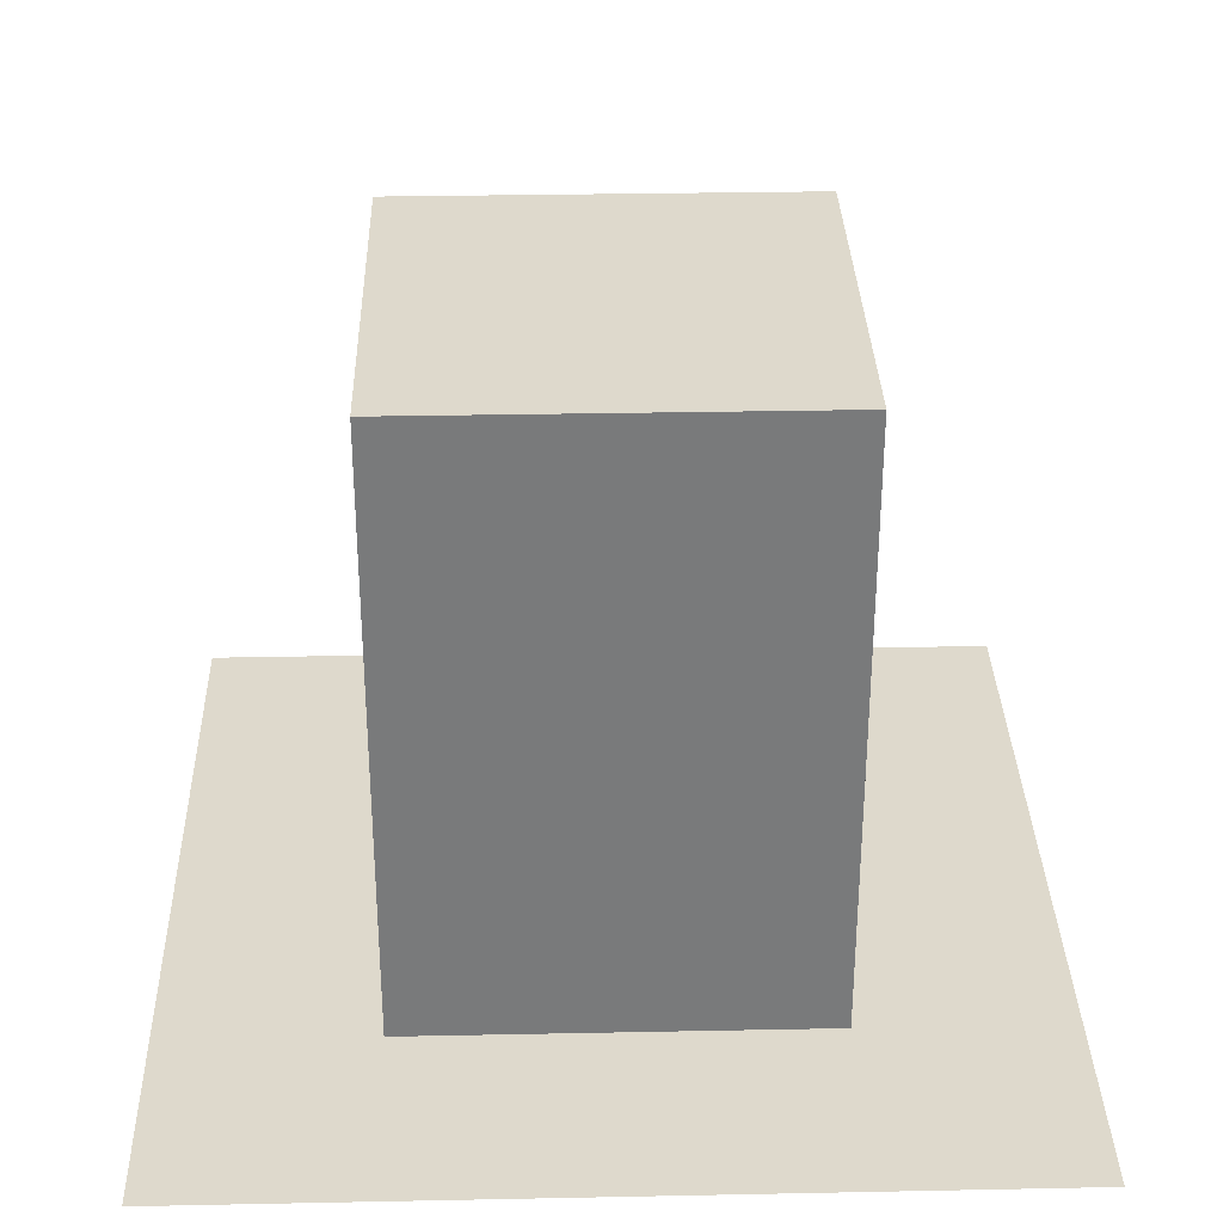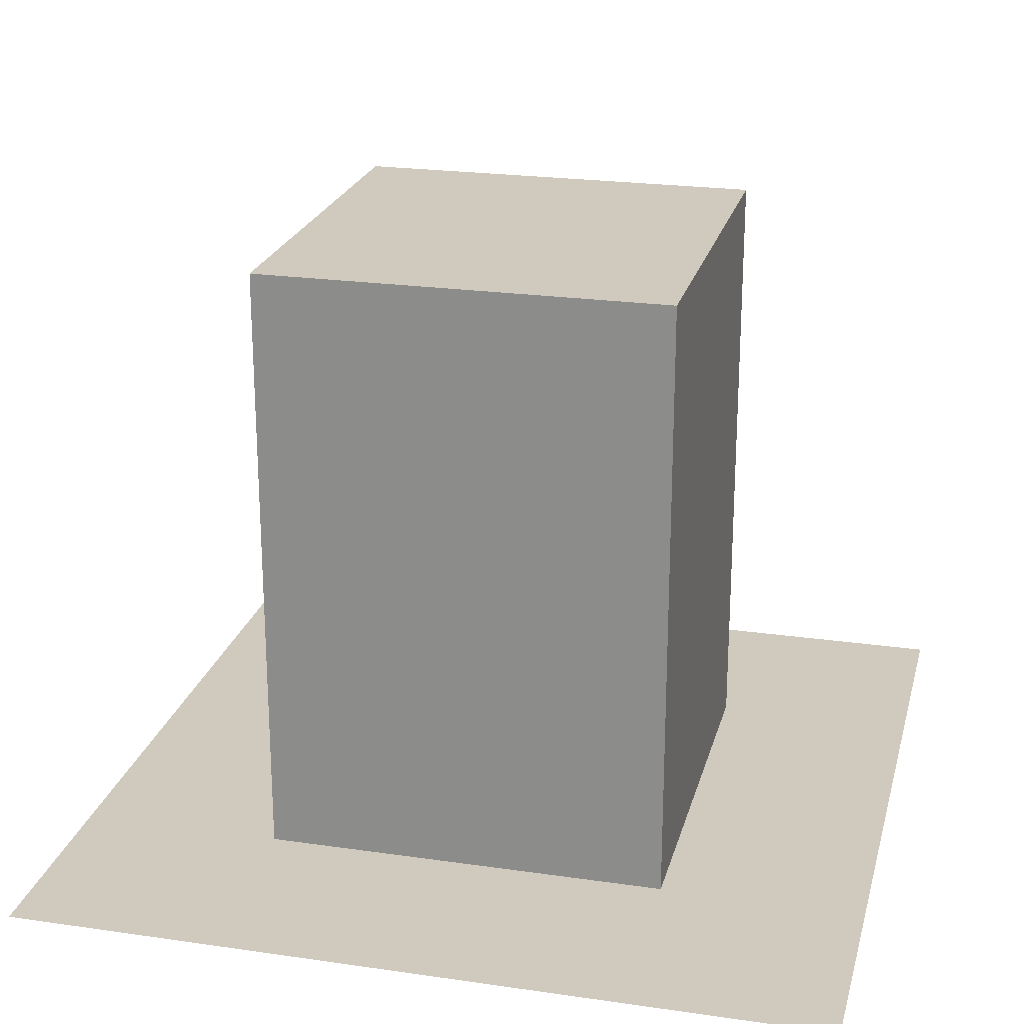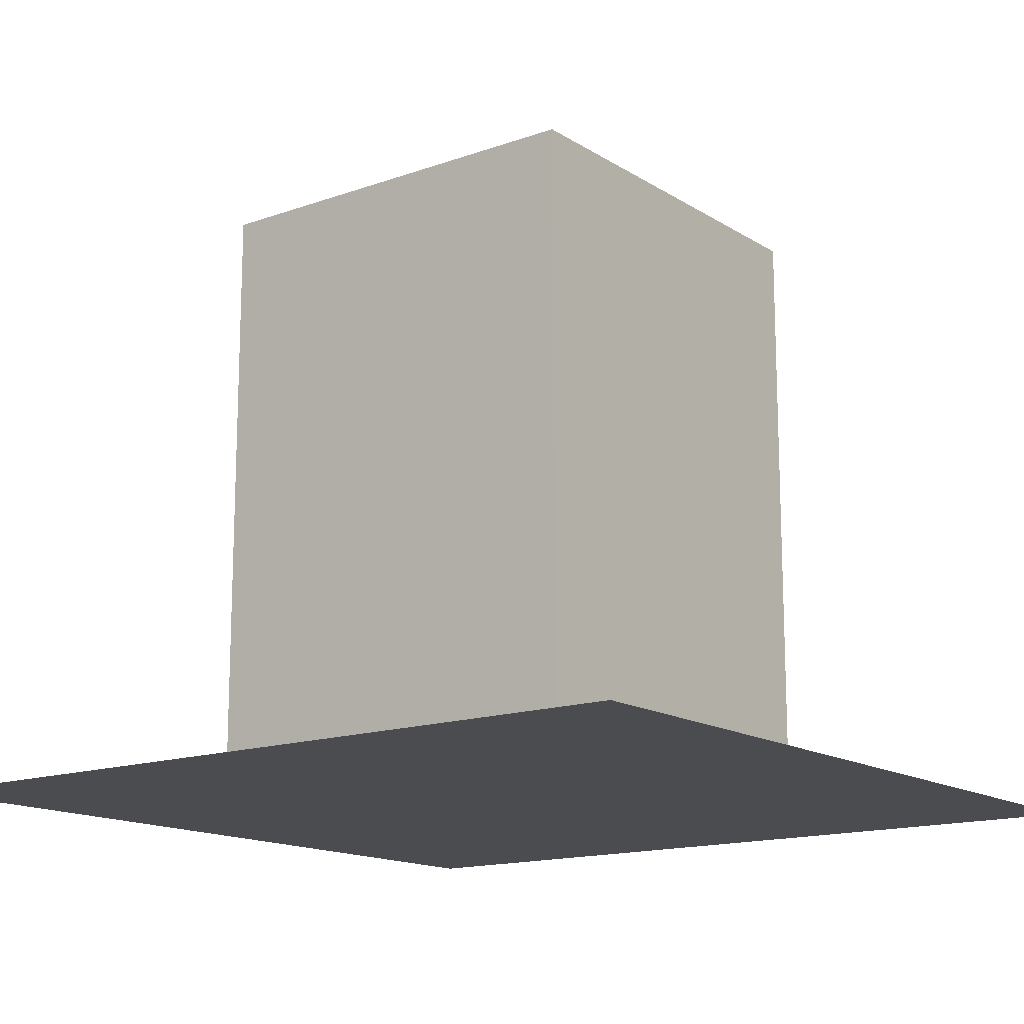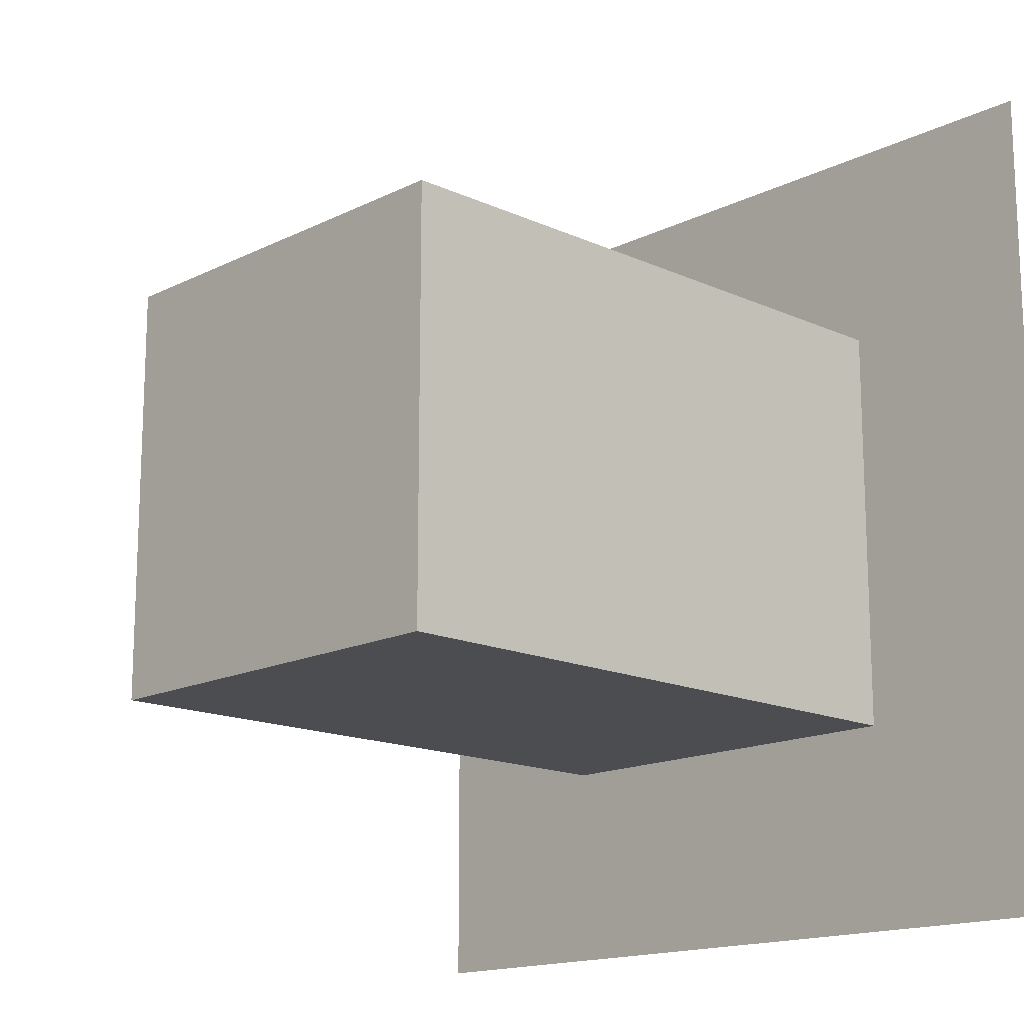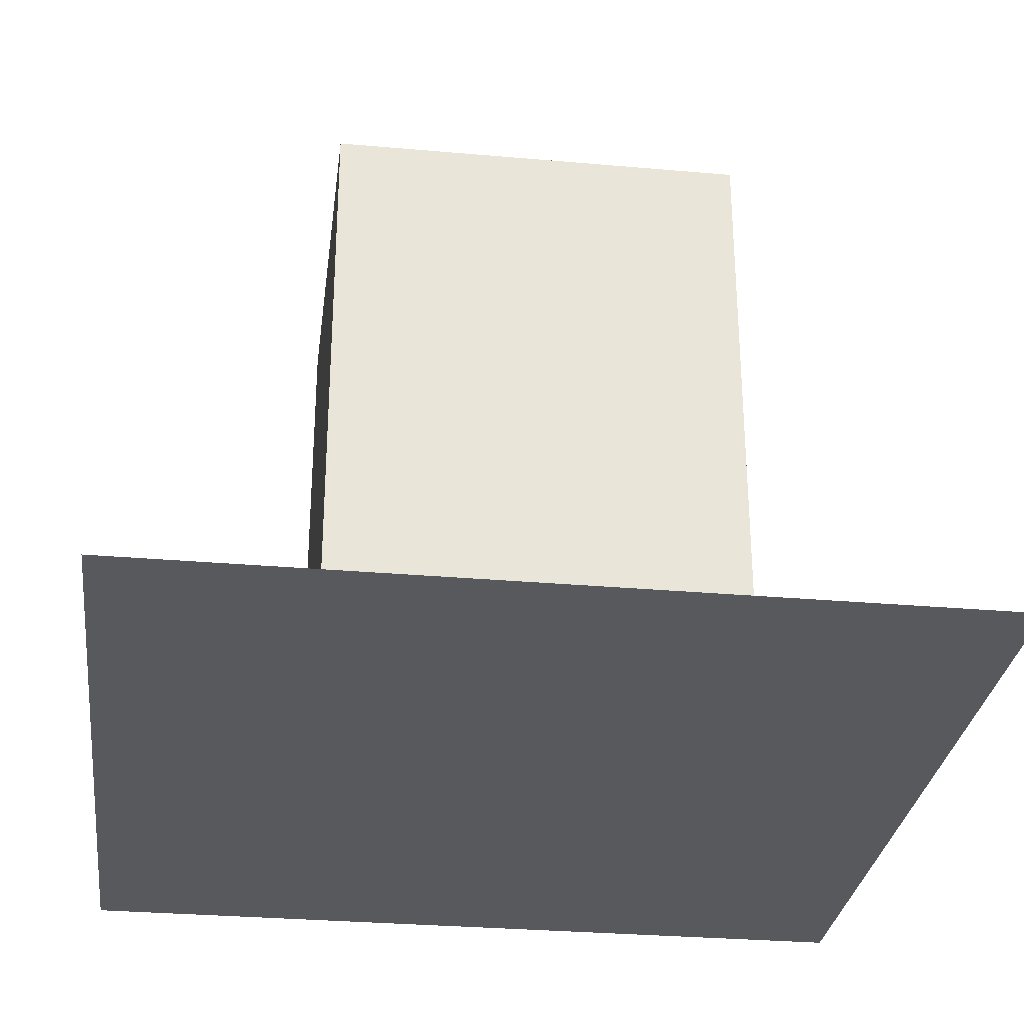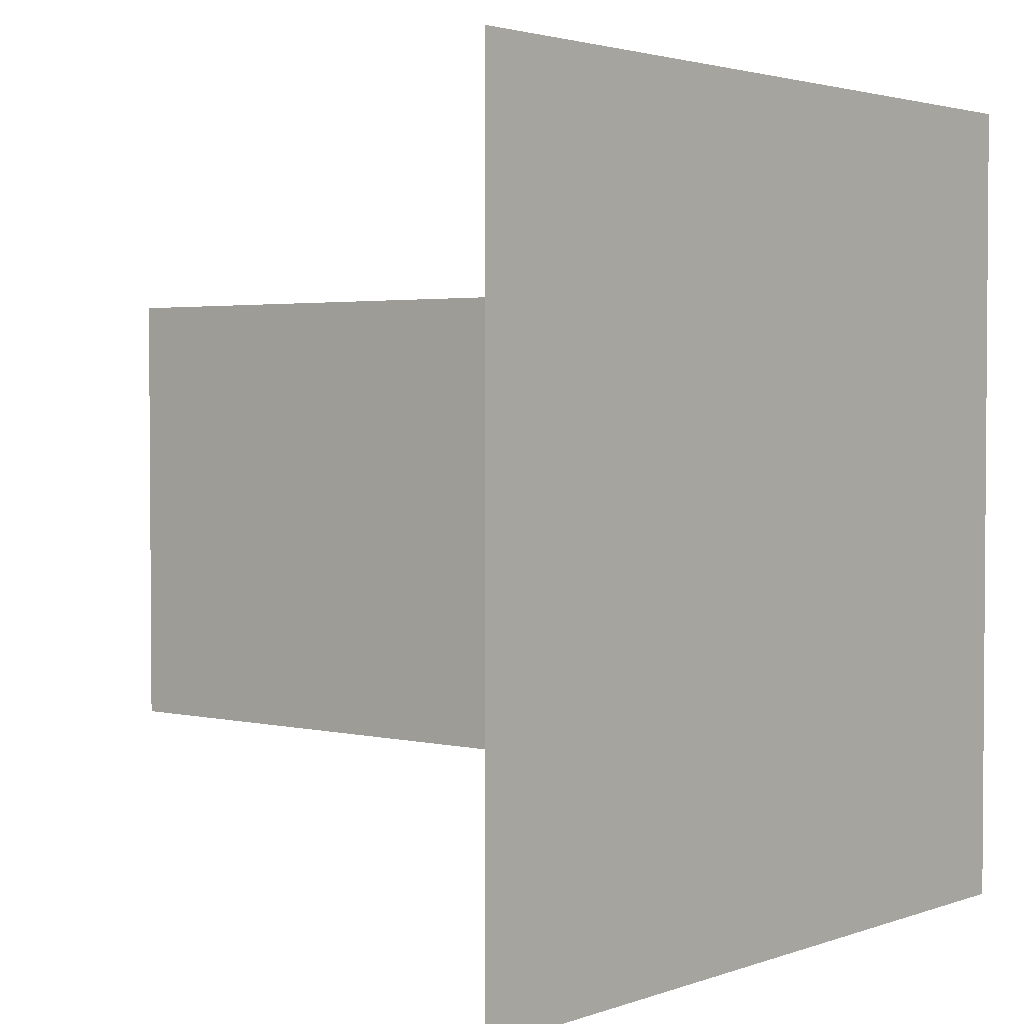
<metadata>
{"format":"obj","ext":"obj","renderer":"f3d","projection":"perspective","resolution":1024,"background":"white","views":[{"elev":32.1,"azim":-91.6,"up":"+Z"},{"elev":22.8,"azim":13.9,"up":"+Z"},{"elev":-15.0,"azim":-52.7,"up":"+Z"},{"elev":-15.6,"azim":46.2,"up":"+Y"},{"elev":-30.2,"azim":82.7,"up":"+Z"},{"elev":2.6,"azim":129.3,"up":"+Y"}]}
</metadata>
<code>
v -400 400 0
v -400 -400 0
v 400 -400 0
v 400 400 0
v -200 200 0
v 200 200 0
v 200 -200 0
v -200 -200 0
v -200 200 600
v 200 200 600
v 200 200 0
v -200 200 0
v 200 200 600
v 200 -200 600
v 200 -200 0
v 200 200 0
v 200 -200 600
v -200 -200 600
v -200 -200 0
v 200 -200 0
v -200 -200 600
v -200 200 600
v -200 200 0
v -200 -200 0
v -200 200 600
v -200 -200 600
v 200 -200 600
v 200 200 600
f 1 2 3
f 1 3 4
f 5 6 7
f 5 7 8
f 9 10 11
f 9 11 12
f 13 14 15
f 13 15 16
f 17 18 19
f 17 19 20
f 21 22 23
f 21 23 24
f 25 26 27
f 25 27 28

</code>
